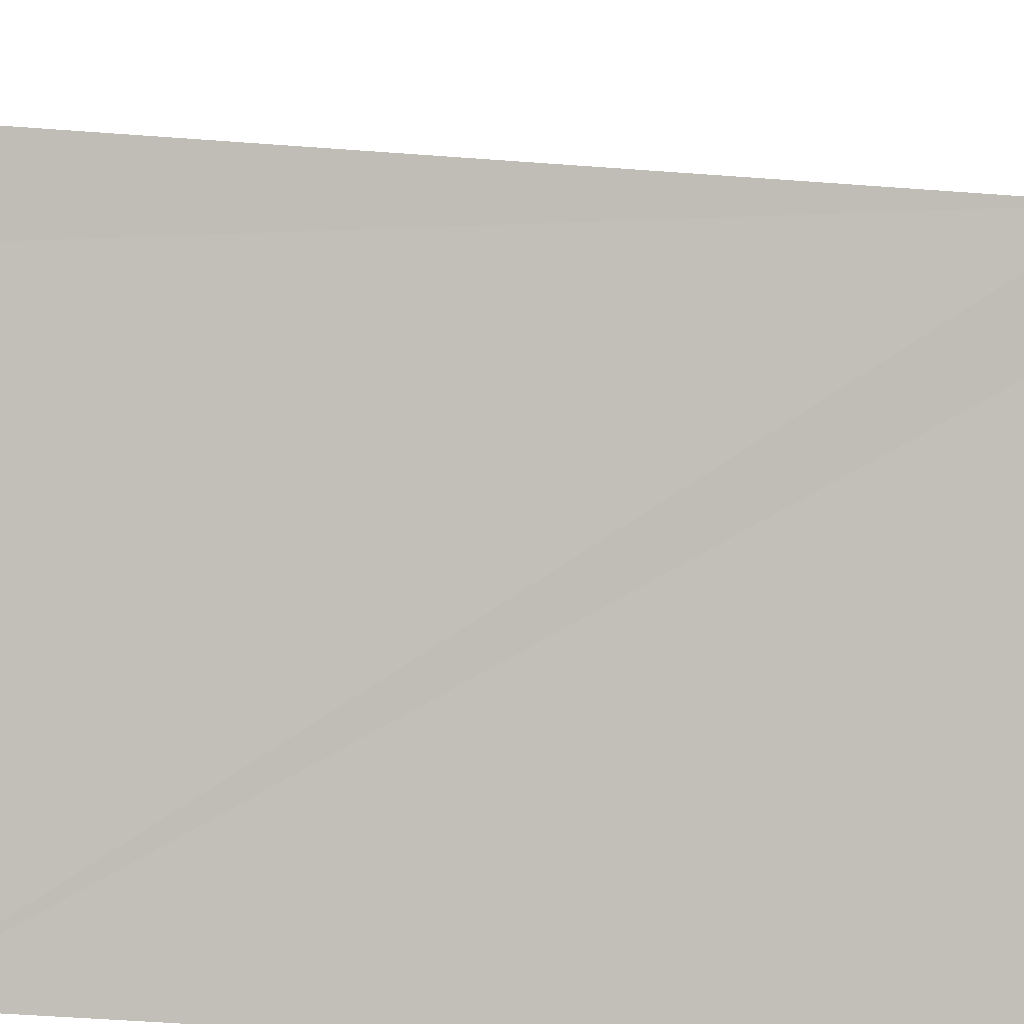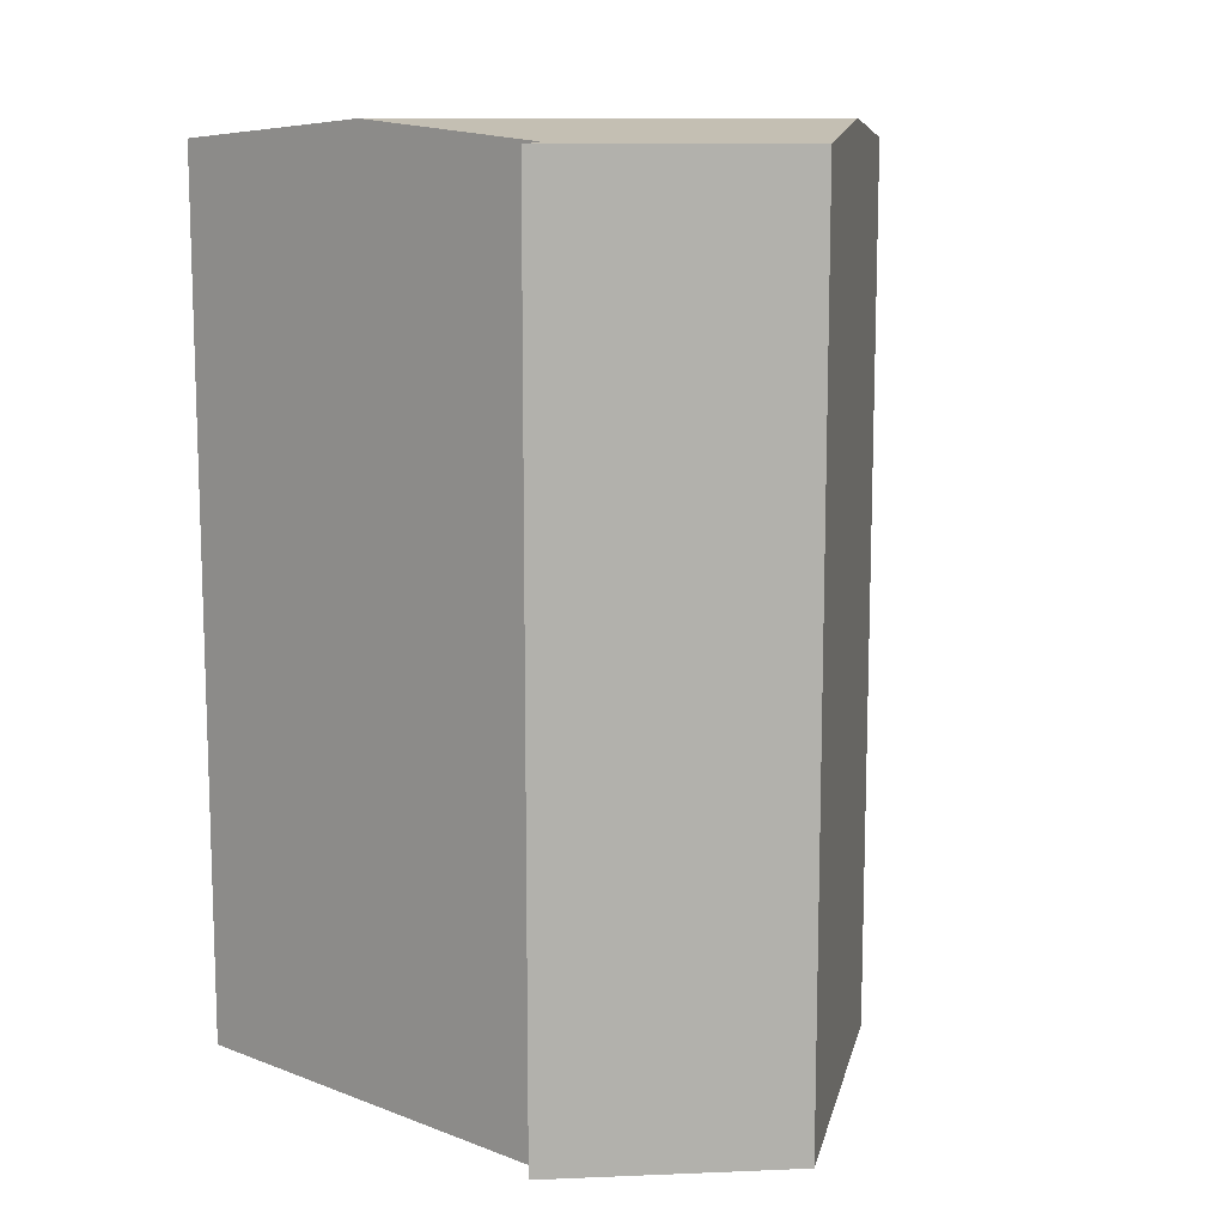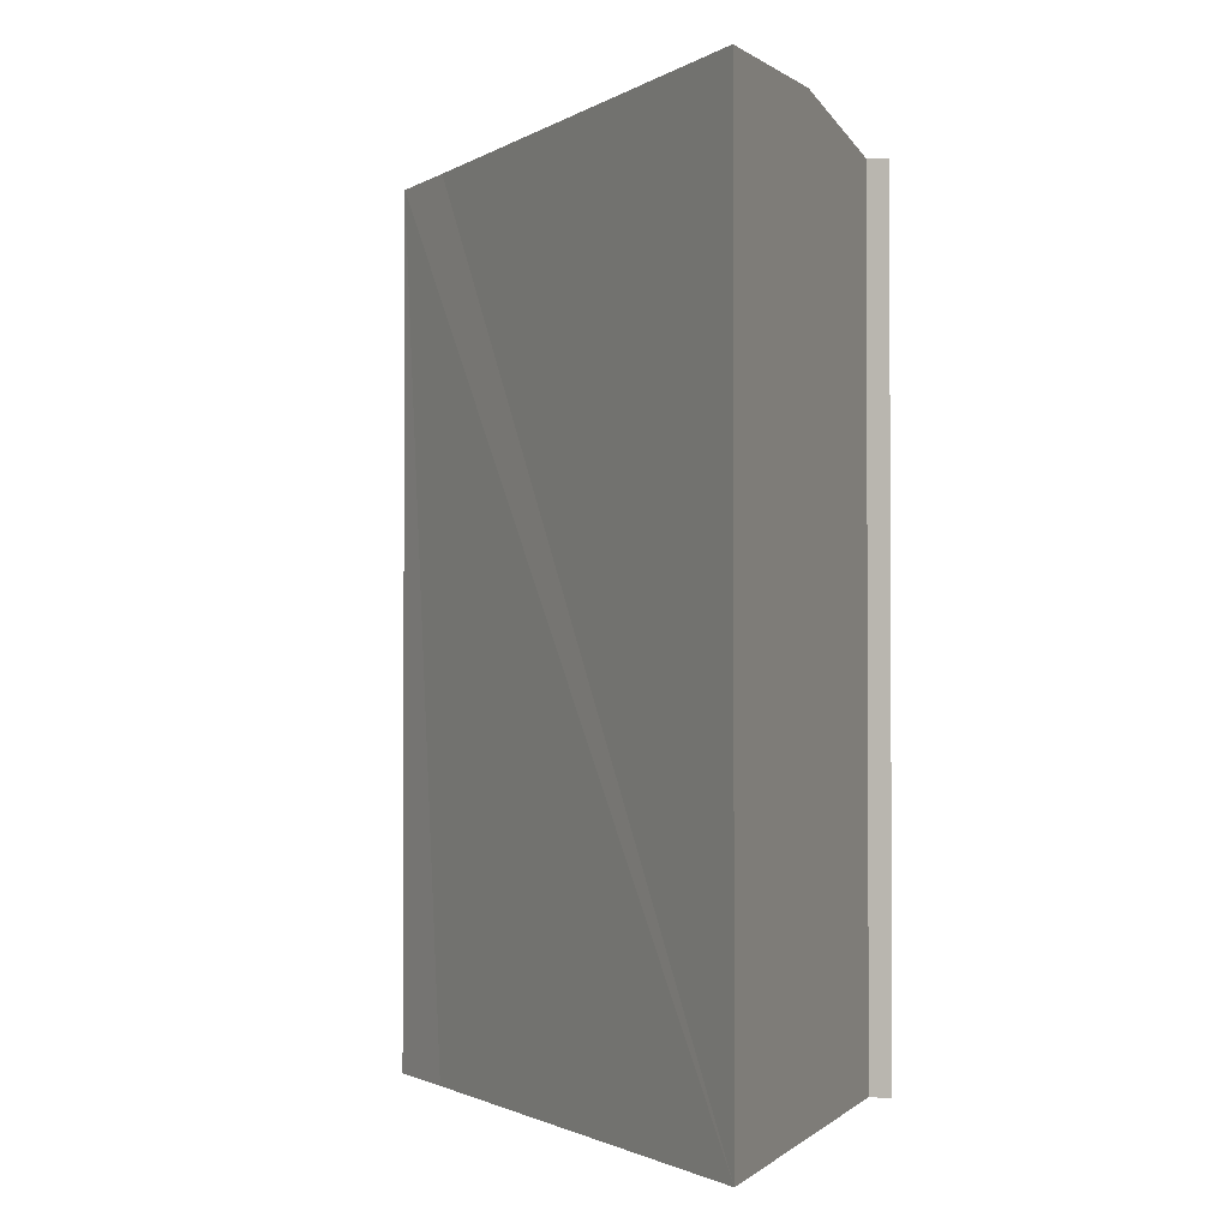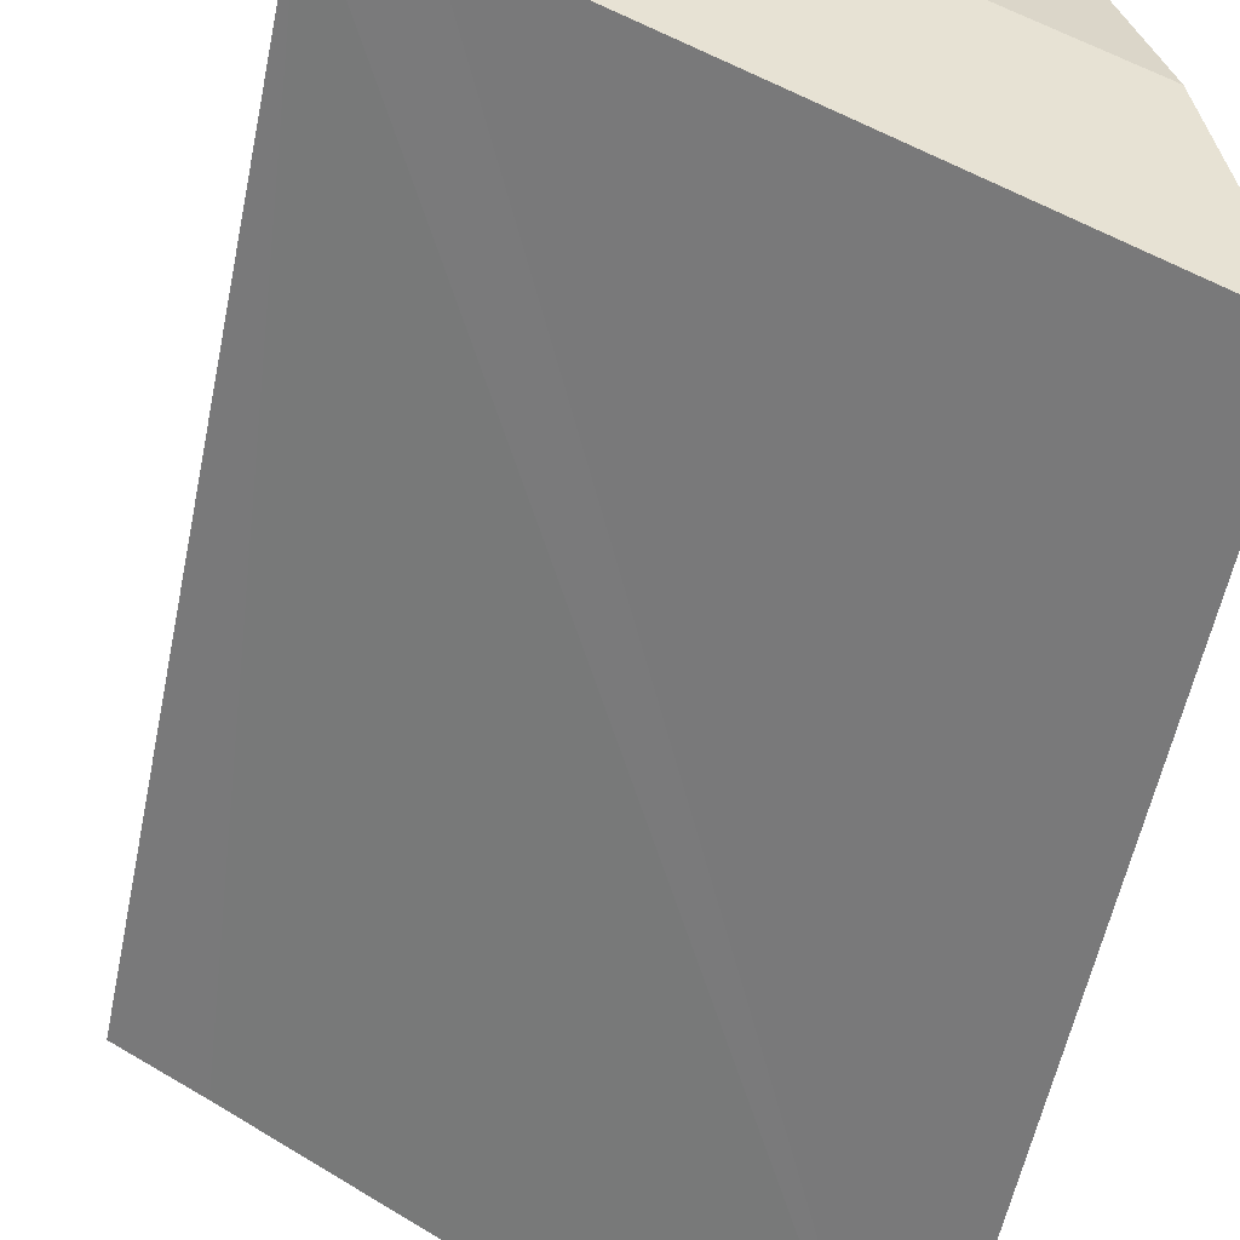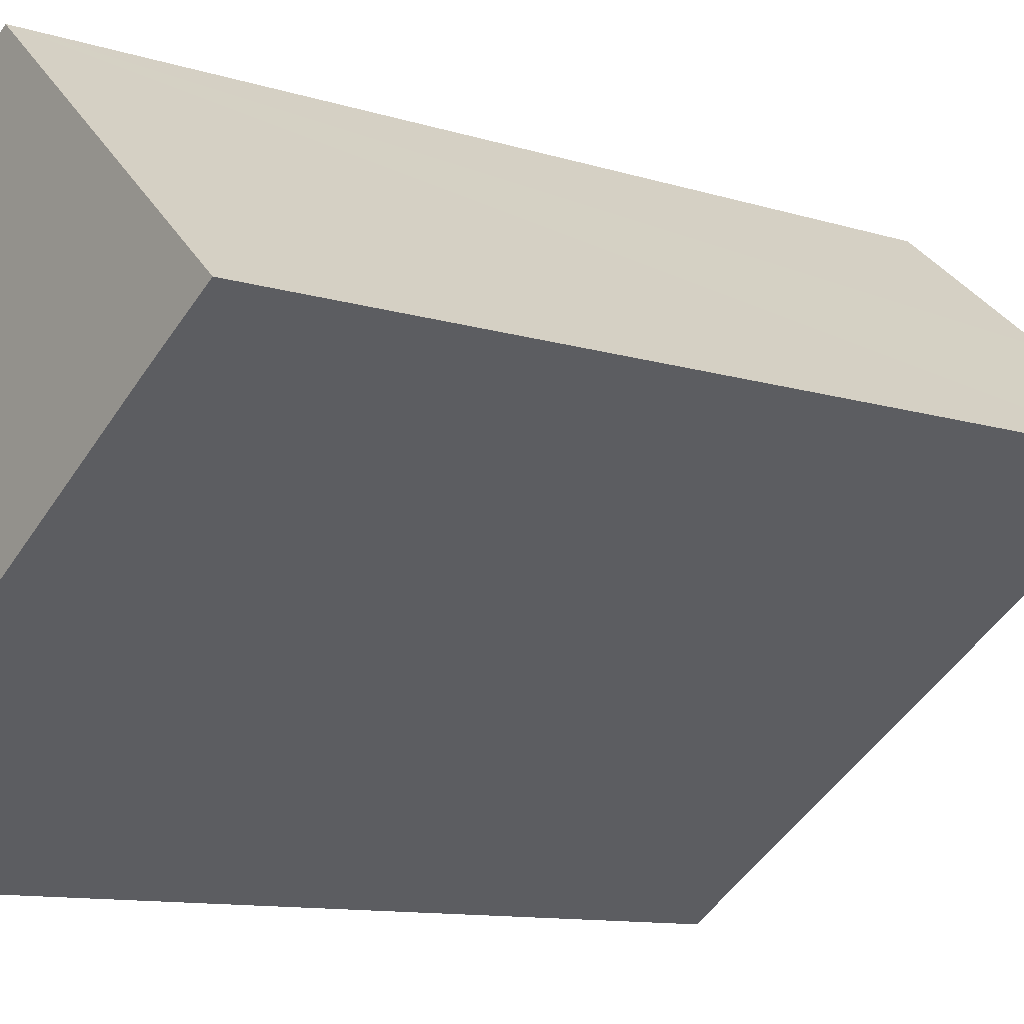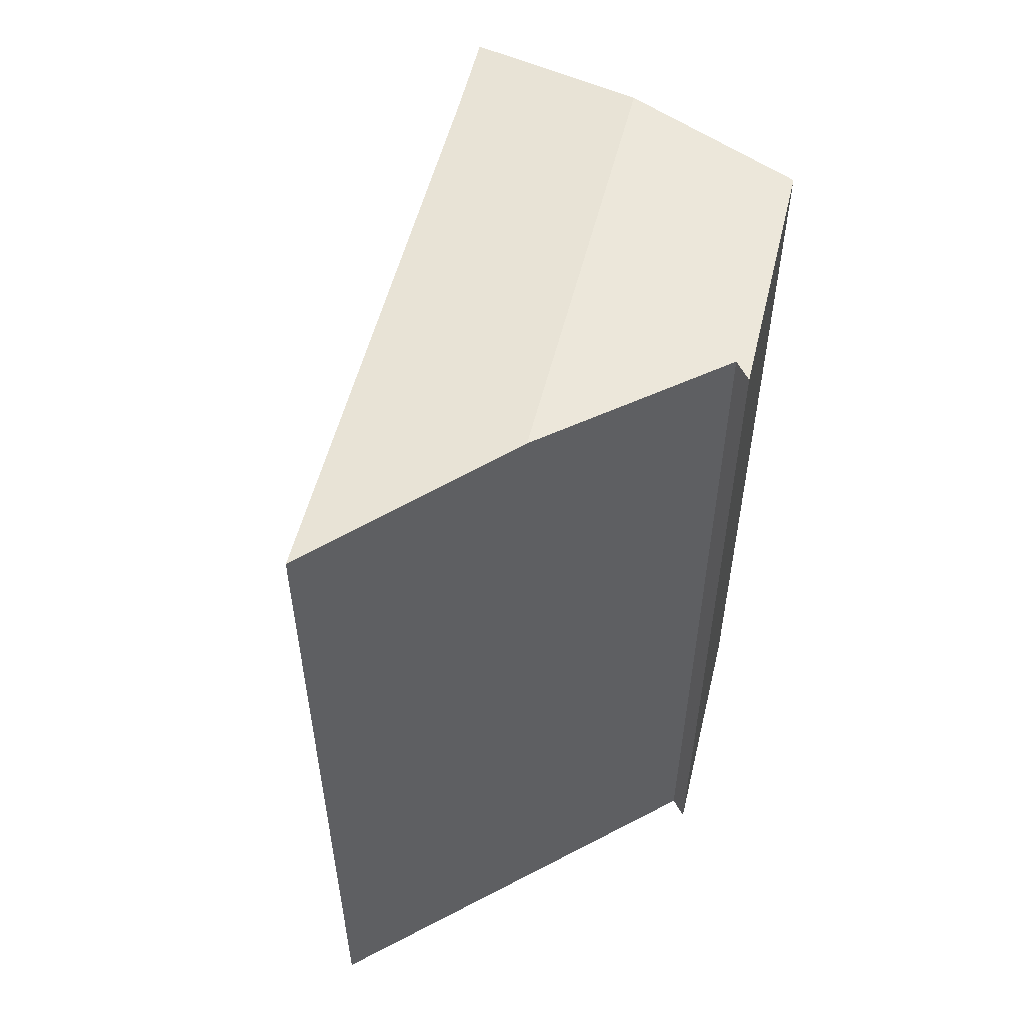
<metadata>
{"format":"obj","ext":"obj","renderer":"f3d","projection":"perspective","resolution":1024,"background":"white","views":[{"elev":-54.2,"azim":85.5,"up":"+Z"},{"elev":11.5,"azim":-36.5,"up":"+Y"},{"elev":-1.7,"azim":-149.7,"up":"+Y"},{"elev":-56.4,"azim":168.5,"up":"+Z"},{"elev":-10.6,"azim":51.4,"up":"+Z"},{"elev":55.7,"azim":-107.5,"up":"+Y"}]}
</metadata>
<code>
v  0.713 13.98 3.55
v  1.374 13.71 6.844
v  6.434 13.98 7.09
v  1.034 13.68 6.91
v  4.367 13.69 8.909
v  7.321 13.69 4.551
v  8.508 13.69 5.264
v  0 13.69 8.38e-16
v  0 0 0
v  1.374 -4.191e-16 6.844
v  0.713 -2.174e-16 3.55
v  1.034 -4.231e-16 6.91
v  4.367 -5.455e-16 8.909
v  8.508 -3.223e-16 5.264
v  6.434 -4.341e-16 7.09
v  7.321 -2.787e-16 4.551
g defaultobject
f 1 2 3
f 3 4 5
f 4 3 2
f 6 3 7
f 3 6 1
f 1 6 8
f 9 1 8
f 1 9 2
f 2 9 10
f 10 9 11
f 10 4 2
f 4 10 12
f 4 13 5
f 13 4 12
f 13 3 5
f 3 13 7
f 7 13 14
f 14 13 15
f 6 9 8
f 9 6 7
f 9 7 16
f 16 7 14
f 10 13 12
f 13 10 11
f 13 11 9
f 13 9 16
f 13 16 15
f 15 16 14

</code>
